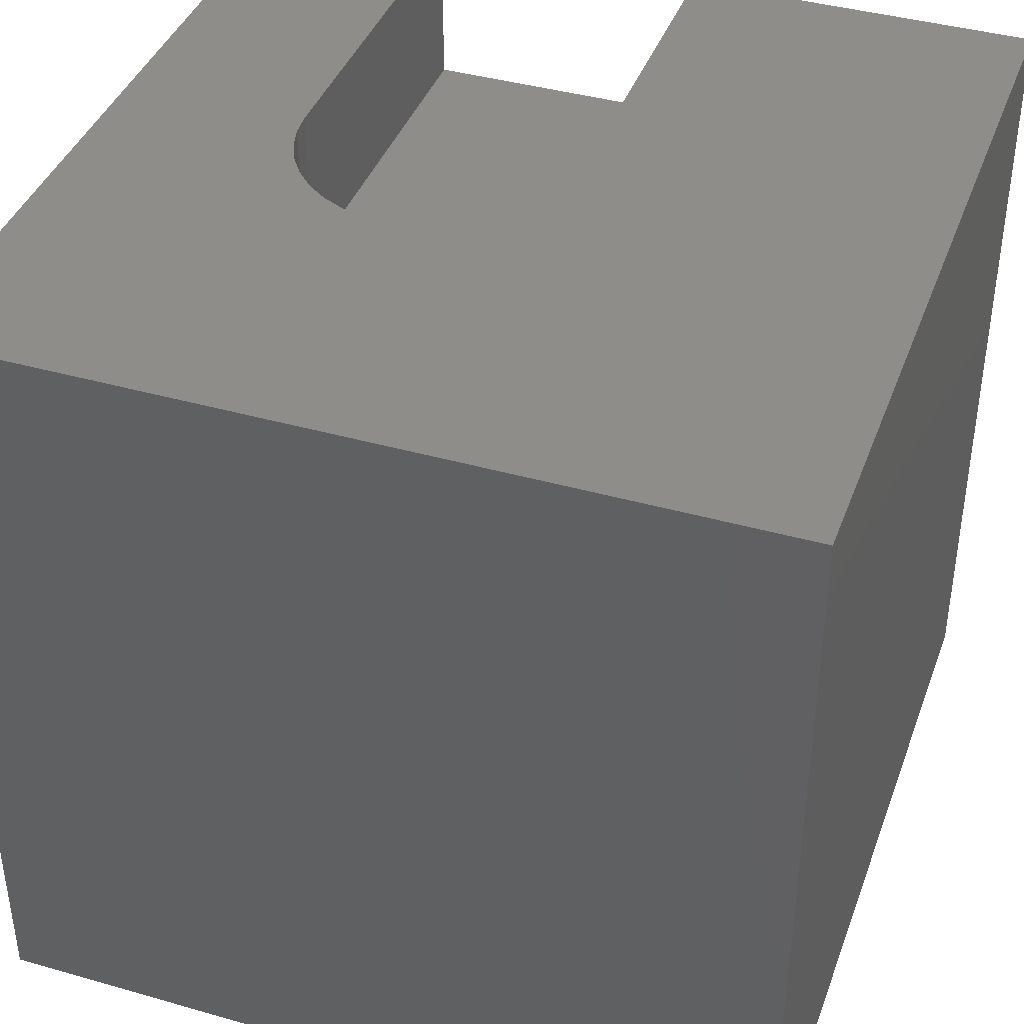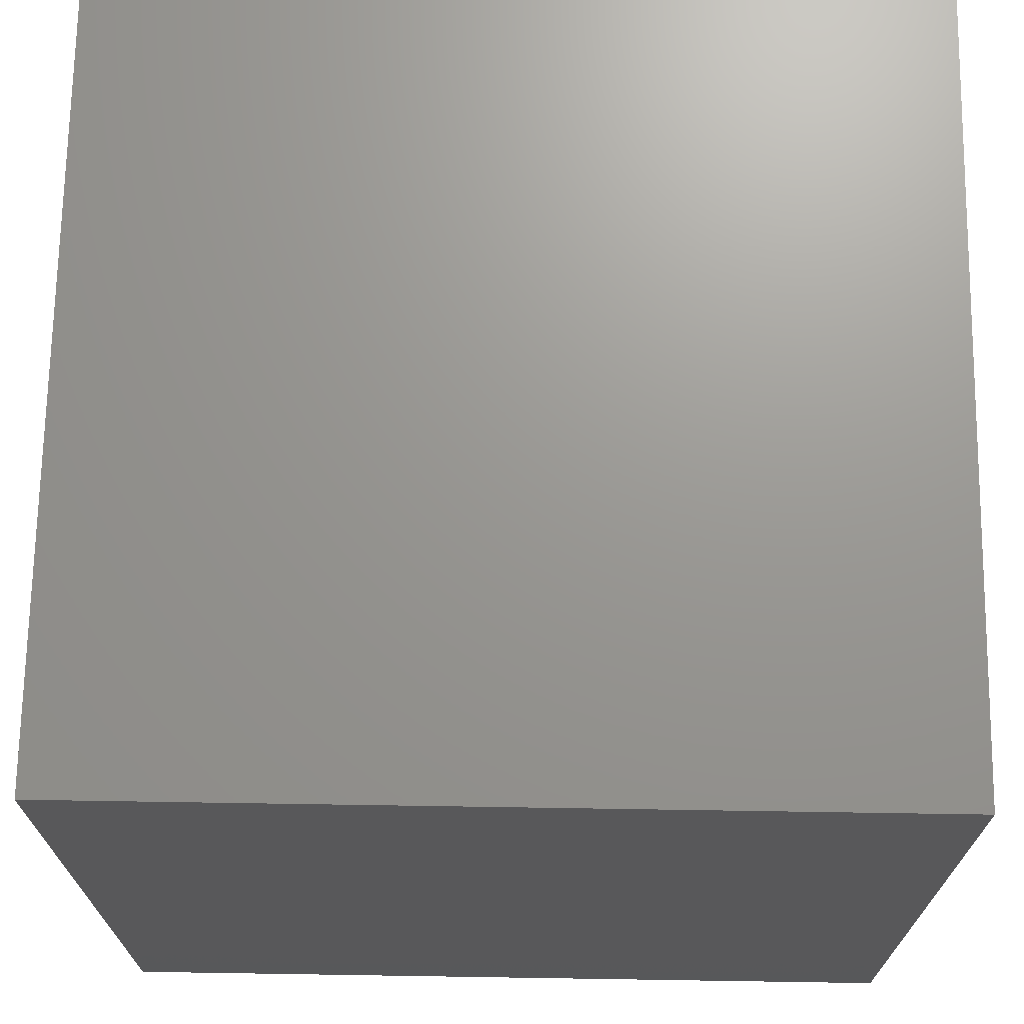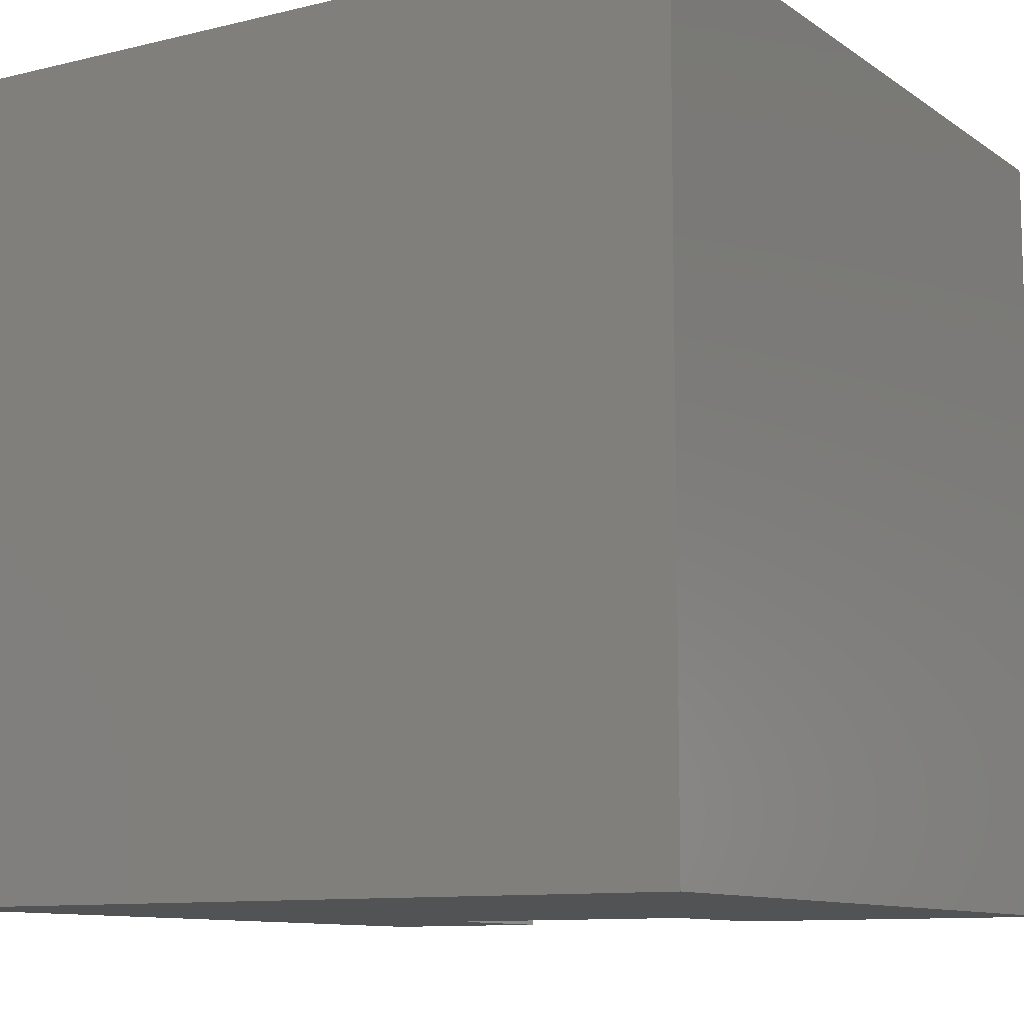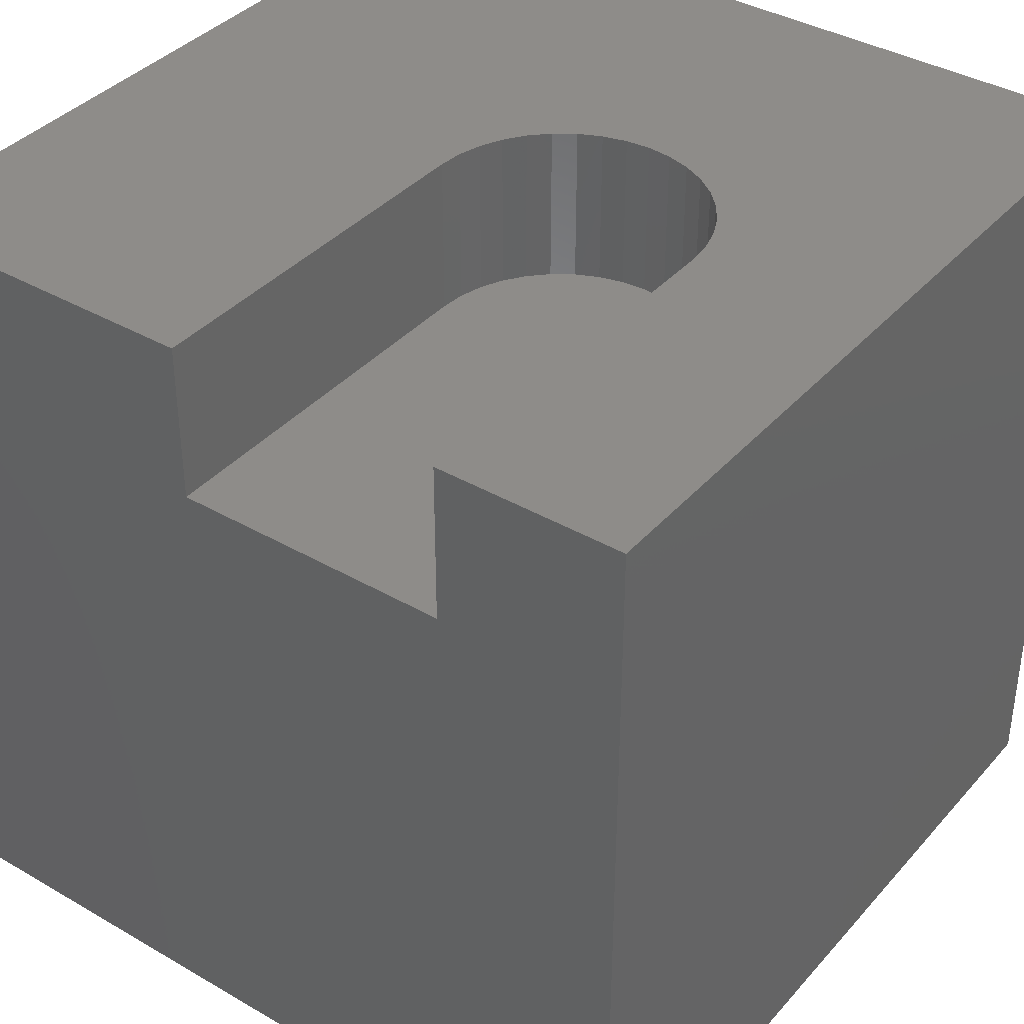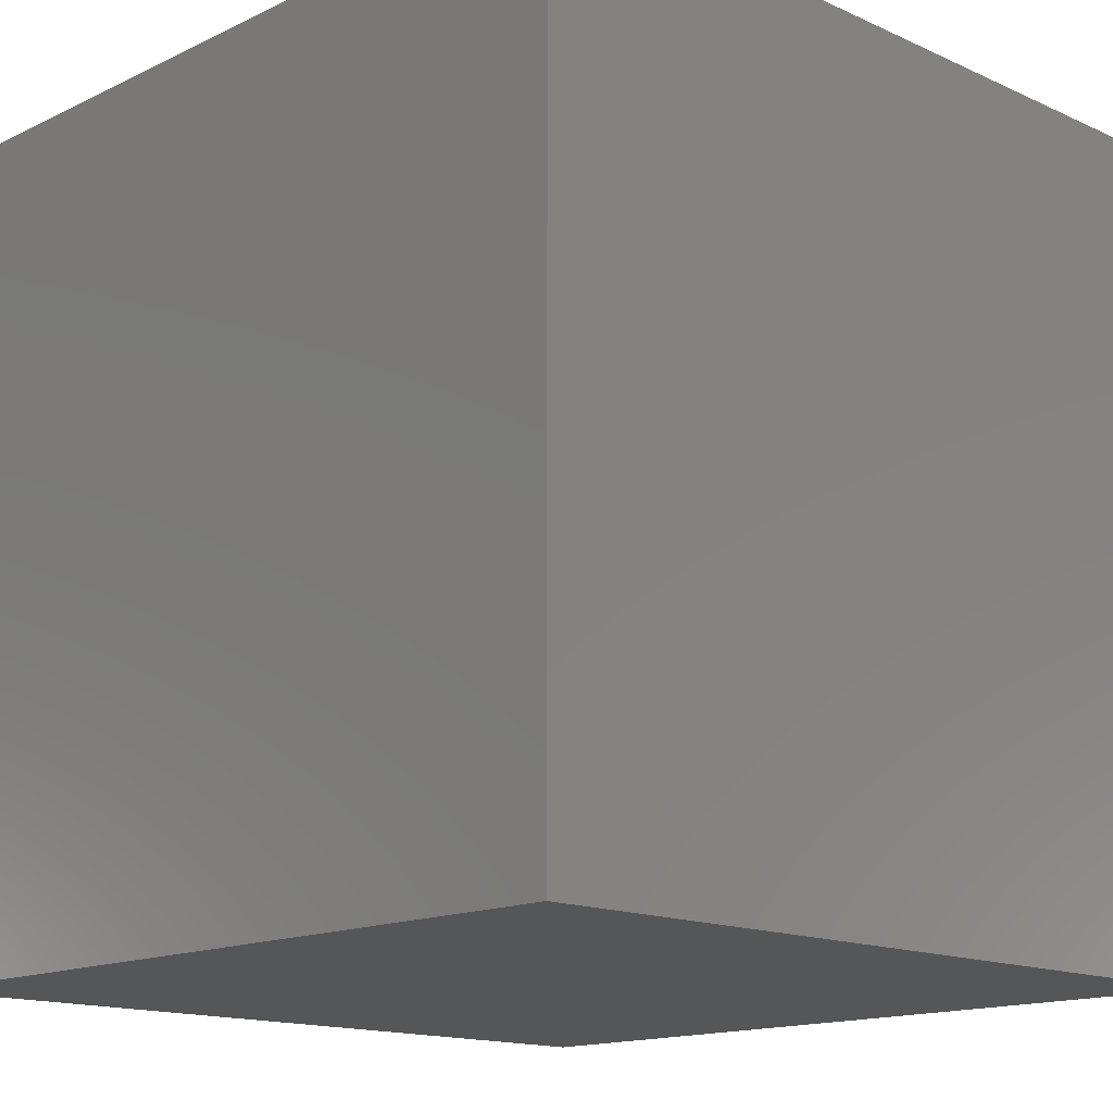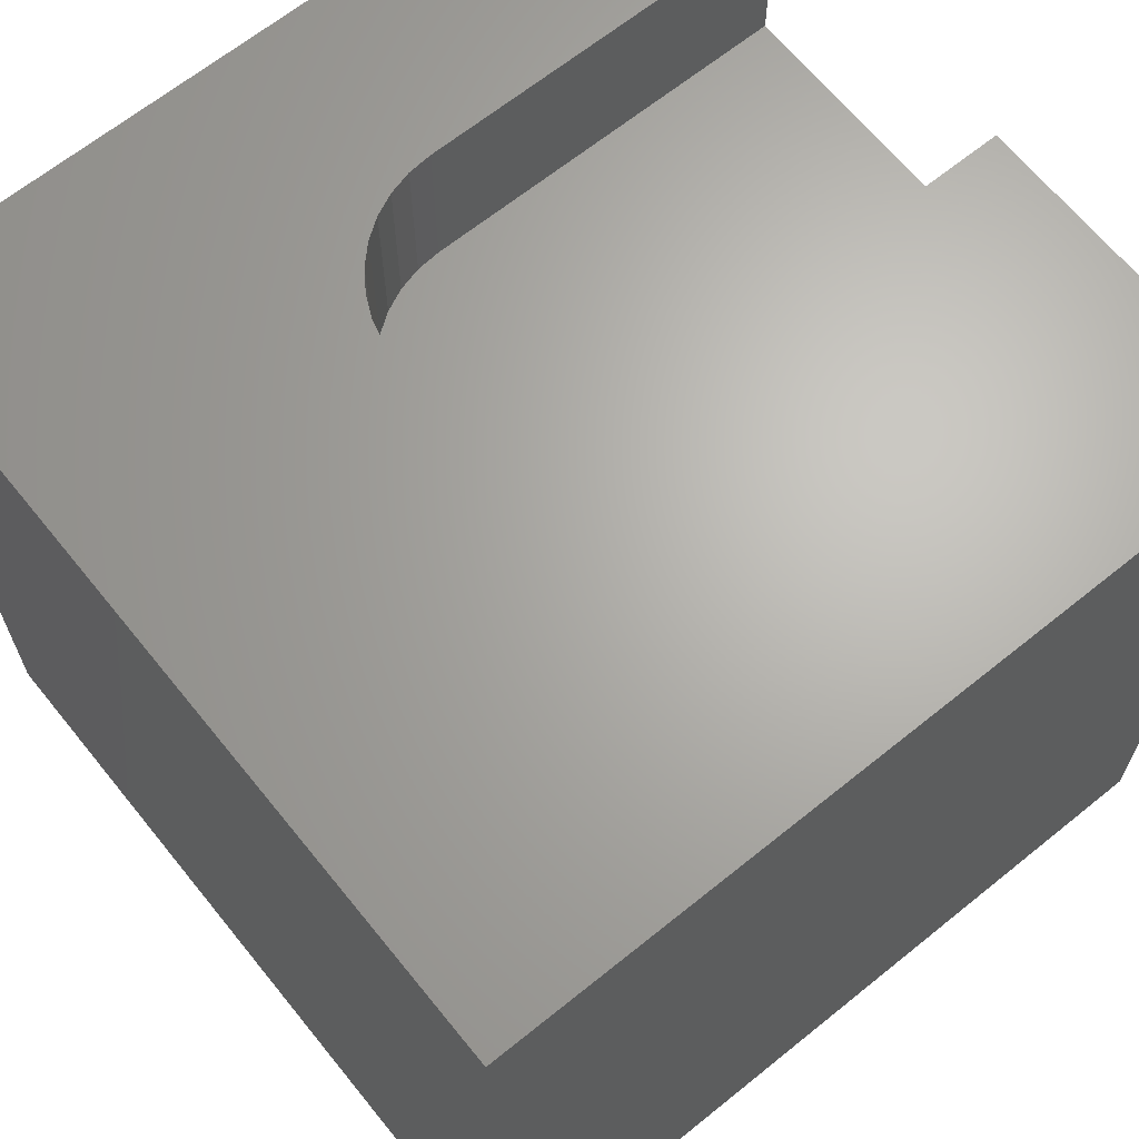
<metadata>
{"format":"stl","ext":"stl","renderer":"f3d","projection":"perspective","resolution":1024,"background":"white","views":[{"elev":40.4,"azim":-160.7,"up":"+Z"},{"elev":70.2,"azim":-89.1,"up":"+Y"},{"elev":-10.3,"azim":-148.4,"up":"+Y"},{"elev":38.2,"azim":36.3,"up":"+Z"},{"elev":-14.8,"azim":-134.3,"up":"+Z"},{"elev":66.0,"azim":-129.0,"up":"+Z"}]}
</metadata>
<code>
# stl→obj: 50 verts, 96 faces
v 0 10 10
v 0 10 0
v 0 0 10
v 0 0 0
v 4.294 0 10
v 4.294 4.603 10
v 4.32 4.901 10
v 4.398 5.189 10
v 4.524 5.46 10
v 4.695 5.704 10
v 4.906 5.915 10
v 5.151 6.086 10
v 6.304 6.29 10
v 6.593 6.213 10
v 10 10 10
v 6.863 6.086 10
v 7.108 5.915 10
v 7.319 5.704 10
v 7.49 5.46 10
v 7.617 5.189 10
v 5.421 6.213 10
v 5.71 6.29 10
v 6.007 6.316 10
v 7.72 0 10
v 10 0 10
v 7.72 4.603 10
v 7.694 4.901 10
v 10 10 0
v 10 0 0
v 7.72 0 8.049
v 4.294 0 8.049
v 4.294 4.603 8.049
v 7.72 4.603 8.049
v 7.694 4.901 8.049
v 7.617 5.189 8.049
v 7.49 5.46 8.049
v 7.319 5.704 8.049
v 7.108 5.915 8.049
v 6.863 6.086 8.049
v 6.593 6.213 8.049
v 6.304 6.29 8.049
v 6.007 6.316 8.049
v 5.71 6.29 8.049
v 5.421 6.213 8.049
v 5.151 6.086 8.049
v 4.906 5.915 8.049
v 4.695 5.704 8.049
v 4.524 5.46 8.049
v 4.398 5.189 8.049
v 4.32 4.901 8.049
f 1 2 3
f 3 2 4
f 3 5 1
f 1 5 6
f 6 7 1
f 1 7 8
f 1 8 9
f 9 10 1
f 1 10 11
f 1 11 12
f 13 14 15
f 15 14 16
f 15 16 17
f 17 18 15
f 15 18 19
f 15 19 20
f 12 21 1
f 1 21 22
f 1 22 15
f 15 22 23
f 15 23 13
f 24 25 26
f 26 25 15
f 26 15 27
f 27 15 20
f 28 15 29
f 29 15 25
f 2 28 4
f 4 28 29
f 15 28 1
f 1 28 2
f 25 24 30
f 5 3 31
f 31 3 4
f 31 4 30
f 30 4 29
f 30 29 25
f 31 32 5
f 5 32 6
f 33 26 27
f 33 27 34
f 34 27 20
f 34 20 35
f 35 20 19
f 35 19 36
f 36 19 18
f 36 18 37
f 37 18 17
f 37 17 38
f 38 17 16
f 38 16 39
f 39 16 14
f 39 14 40
f 40 14 13
f 40 13 41
f 41 13 23
f 41 23 42
f 42 23 22
f 42 22 43
f 43 22 21
f 43 21 44
f 44 21 12
f 44 12 45
f 45 12 11
f 45 11 46
f 46 11 10
f 46 10 47
f 47 10 9
f 47 9 48
f 48 9 8
f 48 8 49
f 49 8 7
f 49 7 50
f 50 7 6
f 50 6 32
f 33 30 26
f 26 30 24
f 31 30 32
f 32 30 33
f 32 33 50
f 50 33 49
f 49 33 48
f 48 33 34
f 48 34 35
f 35 36 48
f 48 36 37
f 48 37 38
f 41 42 40
f 40 42 43
f 43 44 40
f 40 44 45
f 40 45 46
f 38 39 48
f 48 39 40
f 48 40 47
f 47 40 46

</code>
